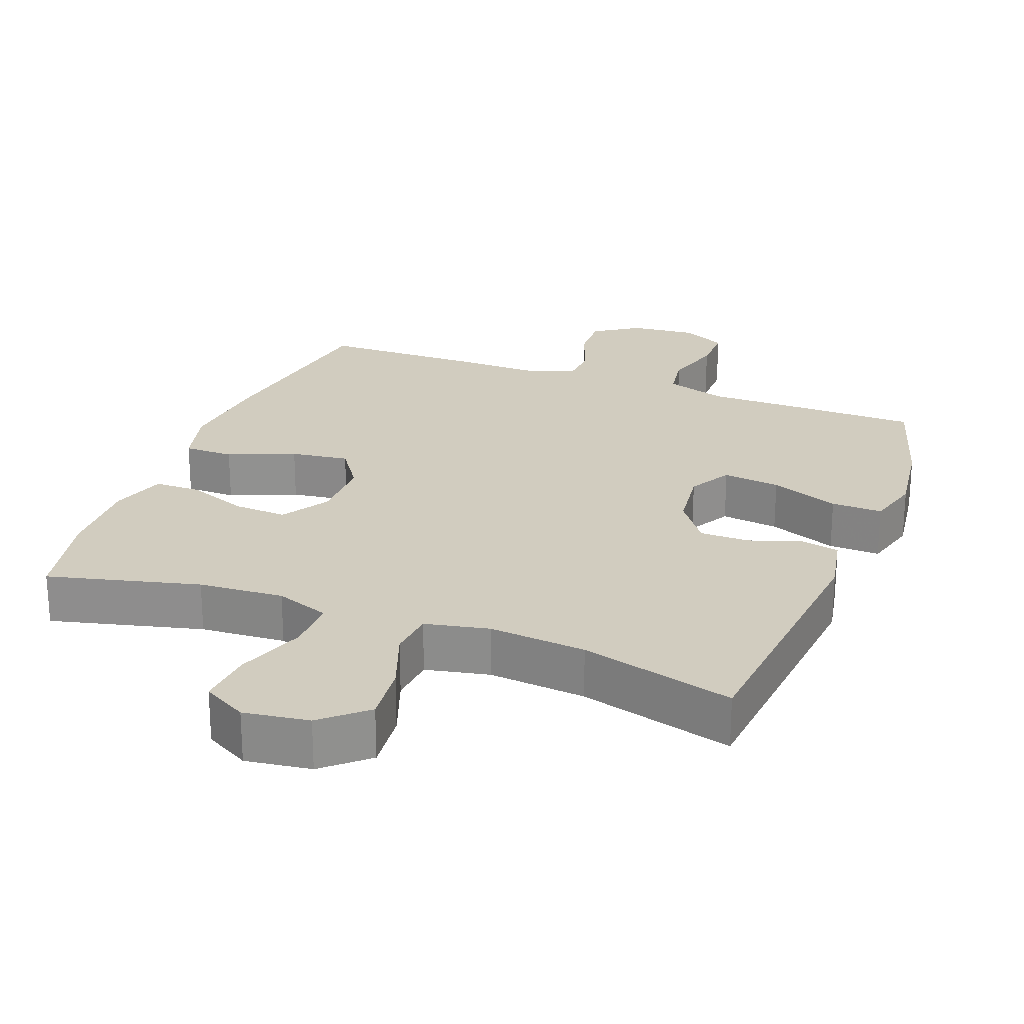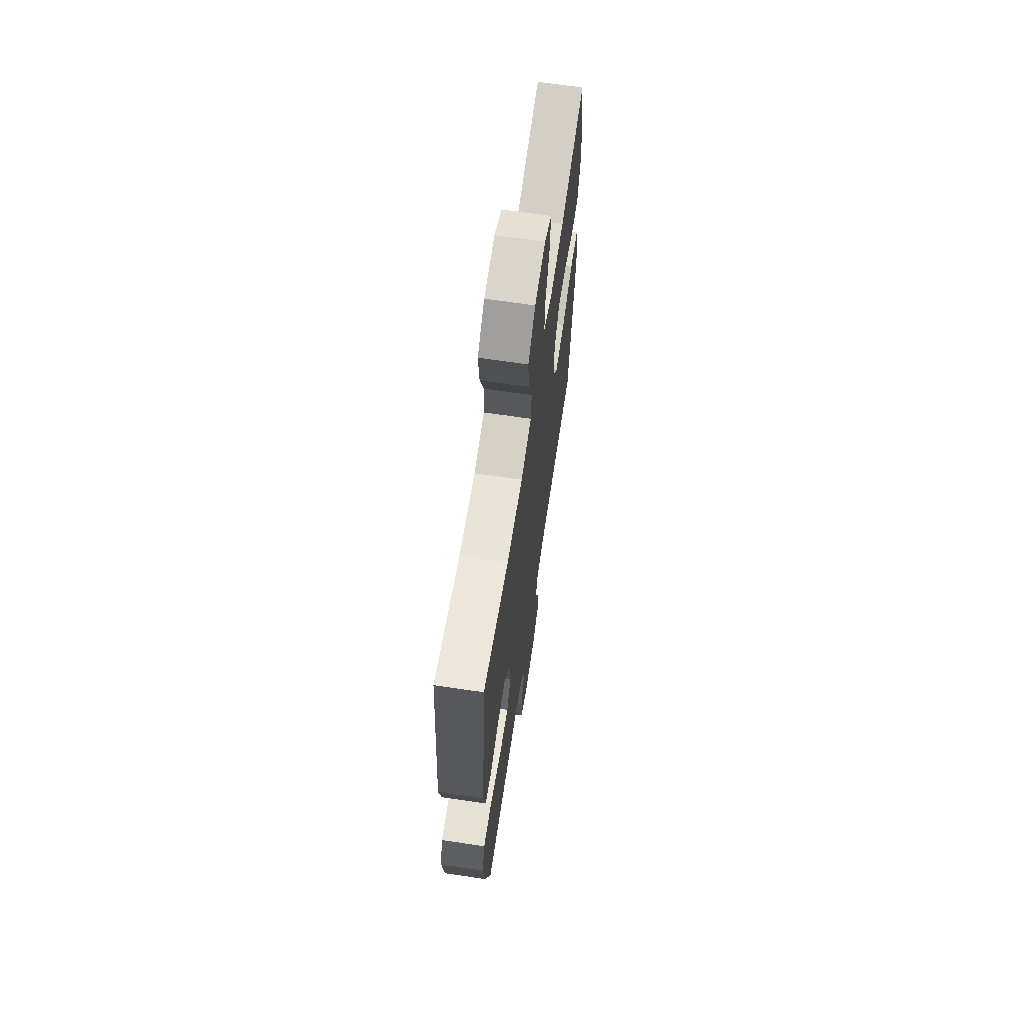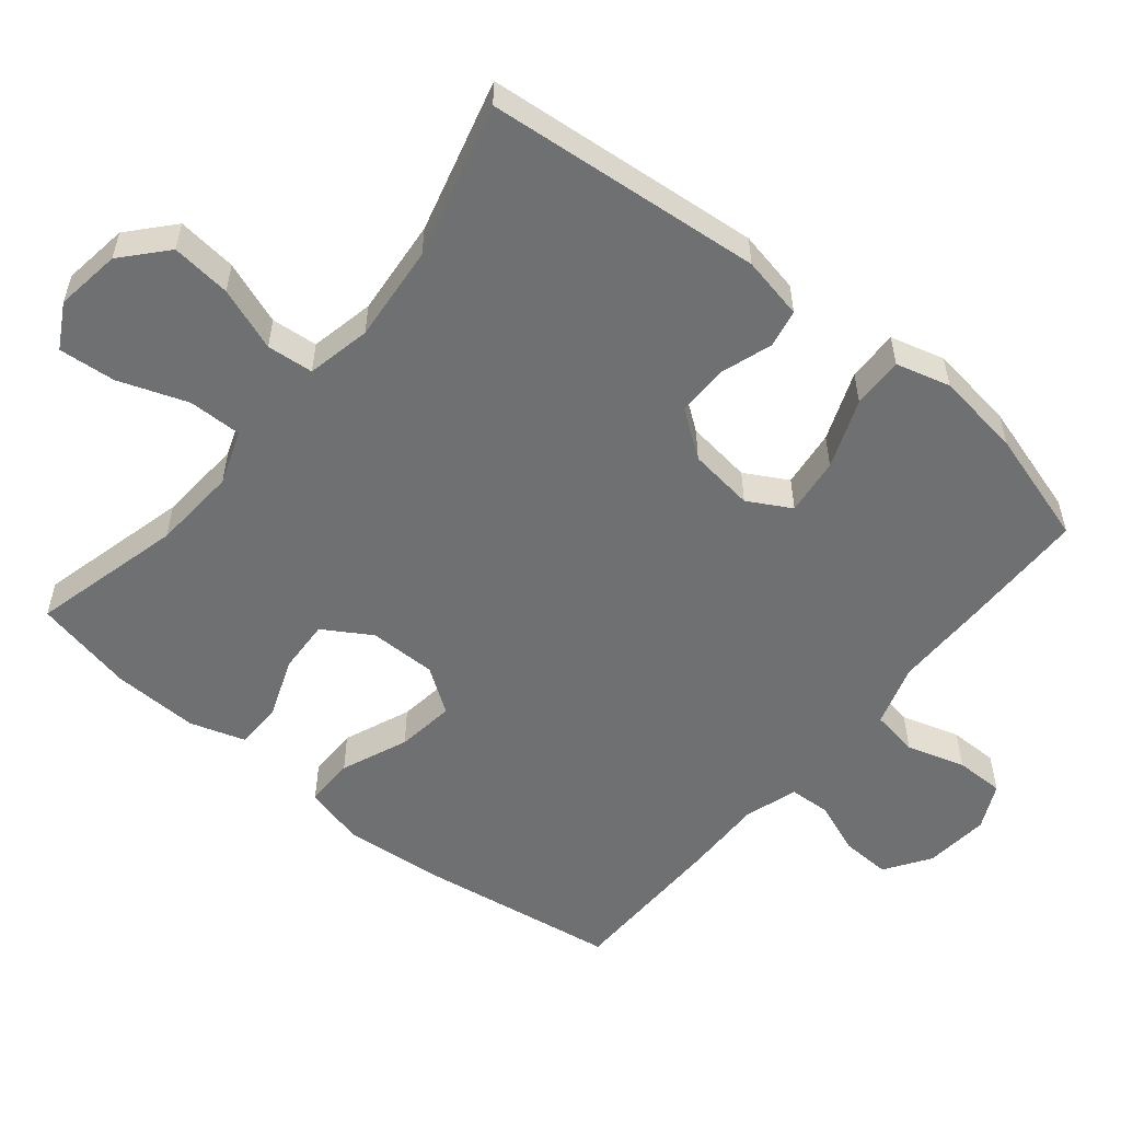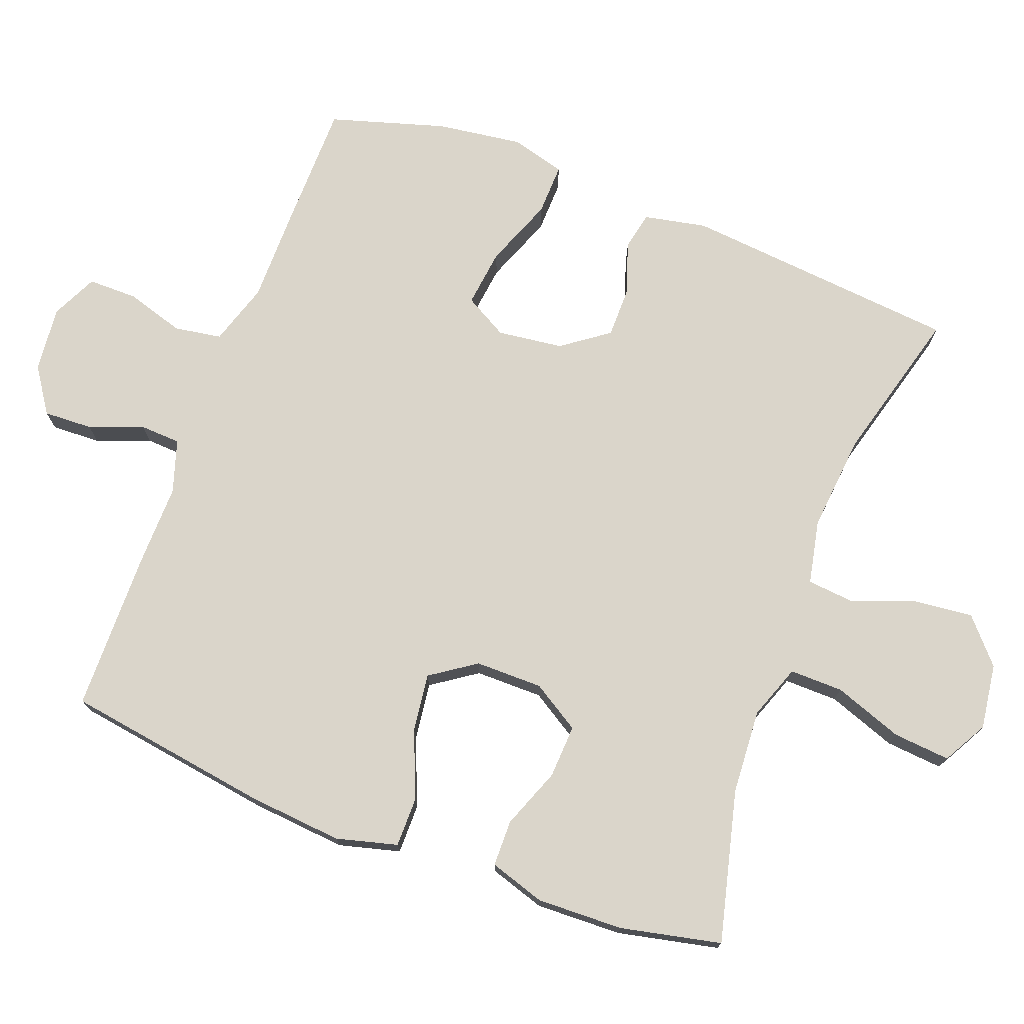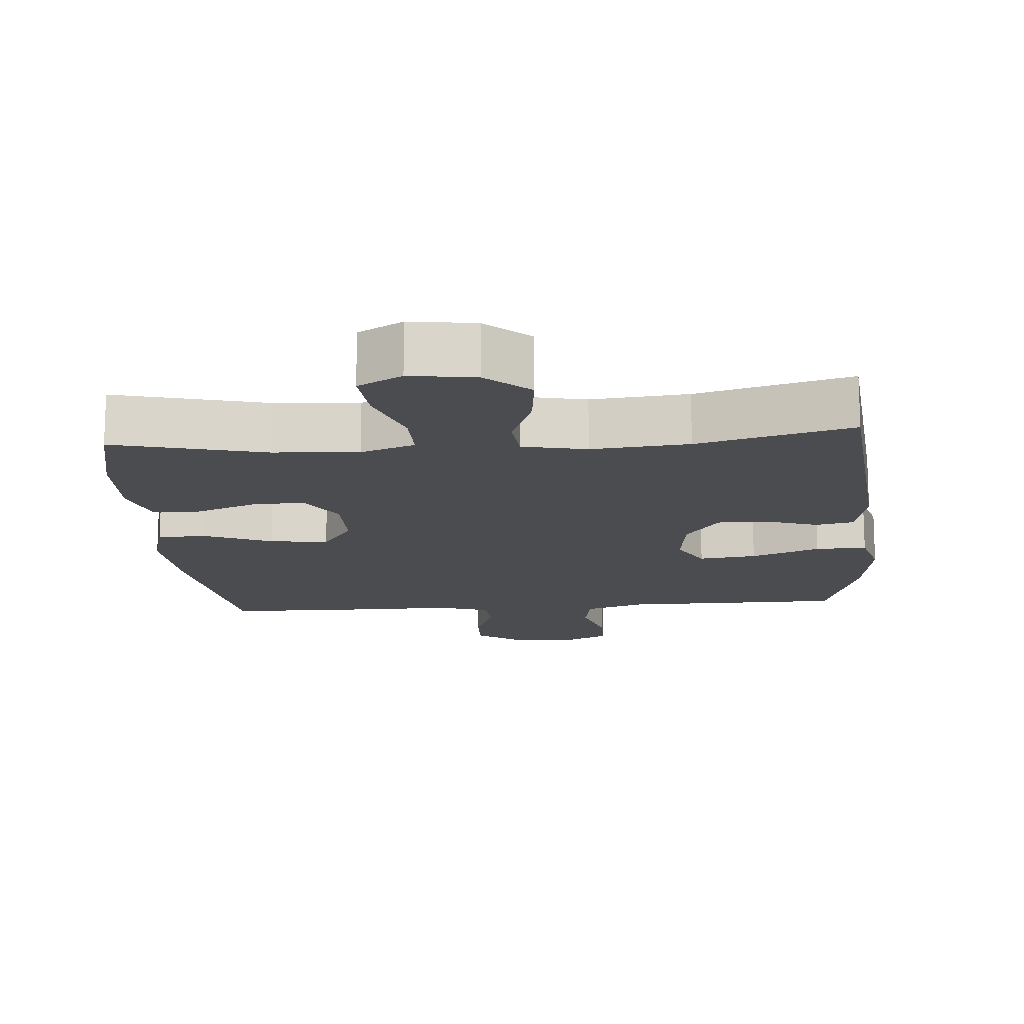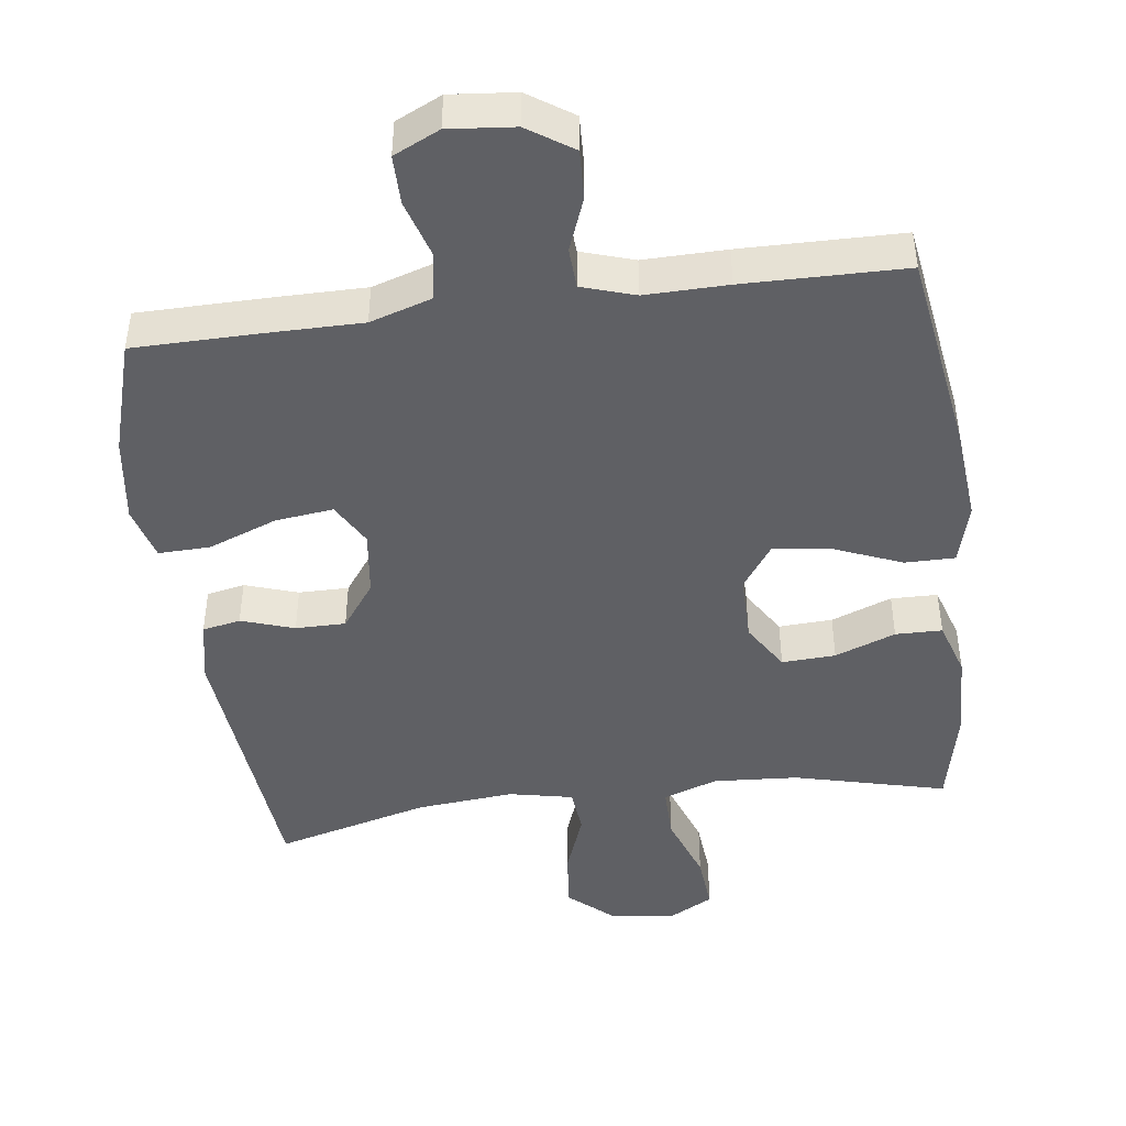
<metadata>
{"format":"obj","ext":"obj","renderer":"f3d","projection":"perspective","resolution":1024,"background":"white","views":[{"elev":24.2,"azim":20.9,"up":"+Y"},{"elev":66.3,"azim":98.5,"up":"+Z"},{"elev":-54.9,"azim":50.7,"up":"+Y"},{"elev":74.3,"azim":-69.3,"up":"+Y"},{"elev":-15.2,"azim":4.5,"up":"+Y"},{"elev":-45.0,"azim":-172.5,"up":"+Y"}]}
</metadata>
<code>
v -0.5 0.07 0.5
v -0.285 0.07 0.446
v -0.164 0.07 0.438
v -0.087 0.07 0.466
v -0.088 0.07 0.542
v -0.123 0.07 0.64
v -0.13 0.07 0.721
v -0.067 0.07 0.756
v 0.026 0.07 0.743
v 0.088 0.07 0.688
v 0.079 0.07 0.603
v 0.046 0.07 0.513
v 0.052 0.07 0.447
v 0.143 0.07 0.428
v 0.281 0.07 0.441
v 0.5 0.07 0.5
v 0.536 0.07 0.107
v 0.518 0.07 0.018
v 0.464 0.07 0.007
v 0.389 0.07 0.032
v 0.318 0.07 0.032
v 0.27 0.07 -0.034
v 0.258 0.07 -0.127
v 0.292 0.07 -0.188
v 0.374 0.07 -0.178
v 0.472 0.07 -0.14
v 0.545 0.07 -0.138
v 0.566 0.07 -0.215
v 0.549 0.07 -0.337
v 0.5 0.07 -0.5
v 0.317 0.07 -0.502
v 0.187 0.07 -0.502
v 0.099 0.07 -0.53
v 0.088 0.07 -0.597
v 0.113 0.07 -0.68
v 0.113 0.07 -0.75
v 0.048 0.07 -0.781
v -0.045 0.07 -0.772
v -0.109 0.07 -0.729
v -0.106 0.07 -0.659
v -0.077 0.07 -0.583
v -0.08 0.07 -0.525
v -0.155 0.07 -0.501
v -0.272 0.07 -0.503
v -0.5 0.07 -0.5
v -0.544 0.07 -0.209
v -0.556 0.07 -0.074
v -0.533 0.07 0.013
v -0.462 0.07 0.013
v -0.367 0.07 -0.026
v -0.284 0.07 -0.037
v -0.24 0.07 0.027
v -0.24 0.07 0.123
v -0.282 0.07 0.191
v -0.358 0.07 0.187
v -0.444 0.07 0.154
v -0.51 0.07 0.155
v -0.535 0.07 0.234
v -0.531 0.07 0.357
v -0.5 0 0.5
v -0.285 0 0.446
v -0.164 0 0.438
v -0.087 0 0.466
v -0.088 0 0.542
v -0.123 0 0.64
v -0.13 0 0.721
v -0.067 0 0.756
v 0.026 0 0.743
v 0.088 0 0.688
v 0.079 0 0.603
v 0.046 0 0.513
v 0.052 0 0.447
v 0.143 0 0.428
v 0.281 0 0.441
v 0.5 0 0.5
v 0.536 0 0.107
v 0.518 0 0.018
v 0.464 0 0.007
v 0.389 0 0.032
v 0.318 0 0.032
v 0.27 0 -0.034
v 0.258 0 -0.127
v 0.292 0 -0.188
v 0.374 0 -0.178
v 0.472 0 -0.14
v 0.545 0 -0.138
v 0.566 0 -0.215
v 0.549 0 -0.337
v 0.5 0 -0.5
v 0.317 0 -0.502
v 0.187 0 -0.502
v 0.099 0 -0.53
v 0.088 0 -0.597
v 0.113 0 -0.68
v 0.113 0 -0.75
v 0.048 0 -0.781
v -0.045 0 -0.772
v -0.109 0 -0.729
v -0.106 0 -0.659
v -0.077 0 -0.583
v -0.08 0 -0.525
v -0.155 0 -0.501
v -0.272 0 -0.503
v -0.5 0 -0.5
v -0.544 0 -0.209
v -0.556 0 -0.074
v -0.533 0 0.013
v -0.462 0 0.013
v -0.367 0 -0.026
v -0.284 0 -0.037
v -0.24 0 0.027
v -0.24 0 0.123
v -0.282 0 0.191
v -0.358 0 0.187
v -0.444 0 0.154
v -0.51 0 0.155
v -0.535 0 0.234
v -0.531 0 0.357
f 59 1 2
f 58 59 2
f 57 58 2
f 56 57 2
f 55 56 2
f 54 55 2 3
f 53 54 3 4
f 52 53 4
f 48 49 50
f 47 48 50
f 46 47 50
f 45 46 50
f 44 45 50
f 43 44 50
f 42 43 50 51
f 39 40 41
f 38 39 41
f 37 38 41
f 36 37 41
f 35 36 41
f 34 35 41
f 33 34 41 42
f 42 51 52
f 33 42 52
f 32 33 52
f 30 31 32
f 29 30 32
f 28 29 32
f 27 28 32
f 26 27 32
f 25 26 32
f 18 19 20
f 17 18 20
f 16 17 20
f 15 16 20
f 14 15 20 21
f 13 14 21 22
f 10 11 12
f 9 10 12
f 8 9 12
f 7 8 12
f 6 7 12
f 5 6 12
f 4 5 12 13
f 13 22 23
f 4 13 23
f 52 4 23
f 24 25 32
f 23 24 32 52
f 61 60 118
f 61 118 117
f 61 117 116
f 61 116 115
f 61 115 114
f 62 61 114 113
f 63 62 113 112
f 63 112 111
f 109 108 107
f 109 107 106
f 109 106 105
f 109 105 104
f 109 104 103
f 109 103 102
f 110 109 102 101
f 100 99 98
f 100 98 97
f 100 97 96
f 100 96 95
f 100 95 94
f 100 94 93
f 101 100 93 92
f 111 110 101
f 111 101 92
f 111 92 91
f 91 90 89
f 91 89 88
f 91 88 87
f 91 87 86
f 91 86 85
f 91 85 84
f 79 78 77
f 79 77 76
f 79 76 75
f 79 75 74
f 80 79 74 73
f 81 80 73 72
f 71 70 69
f 71 69 68
f 71 68 67
f 71 67 66
f 71 66 65
f 71 65 64
f 72 71 64 63
f 82 81 72
f 82 72 63
f 82 63 111
f 91 84 83
f 111 91 83 82
f 1 60 61 2
f 2 61 62 3
f 3 62 63 4
f 4 63 64 5
f 5 64 65 6
f 6 65 66 7
f 7 66 67 8
f 8 67 68 9
f 9 68 69 10
f 10 69 70 11
f 11 70 71 12
f 12 71 72 13
f 13 72 73 14
f 14 73 74 15
f 15 74 75 16
f 16 75 76 17
f 17 76 77 18
f 18 77 78 19
f 19 78 79 20
f 20 79 80 21
f 21 80 81 22
f 22 81 82 23
f 23 82 83 24
f 24 83 84 25
f 25 84 85 26
f 26 85 86 27
f 27 86 87 28
f 28 87 88 29
f 29 88 89 30
f 30 89 90 31
f 31 90 91 32
f 32 91 92 33
f 33 92 93 34
f 34 93 94 35
f 35 94 95 36
f 36 95 96 37
f 37 96 97 38
f 38 97 98 39
f 39 98 99 40
f 40 99 100 41
f 41 100 101 42
f 42 101 102 43
f 43 102 103 44
f 44 103 104 45
f 45 104 105 46
f 46 105 106 47
f 47 106 107 48
f 48 107 108 49
f 49 108 109 50
f 50 109 110 51
f 51 110 111 52
f 52 111 112 53
f 53 112 113 54
f 54 113 114 55
f 55 114 115 56
f 56 115 116 57
f 57 116 117 58
f 58 117 118 59
f 59 118 60 1

</code>
